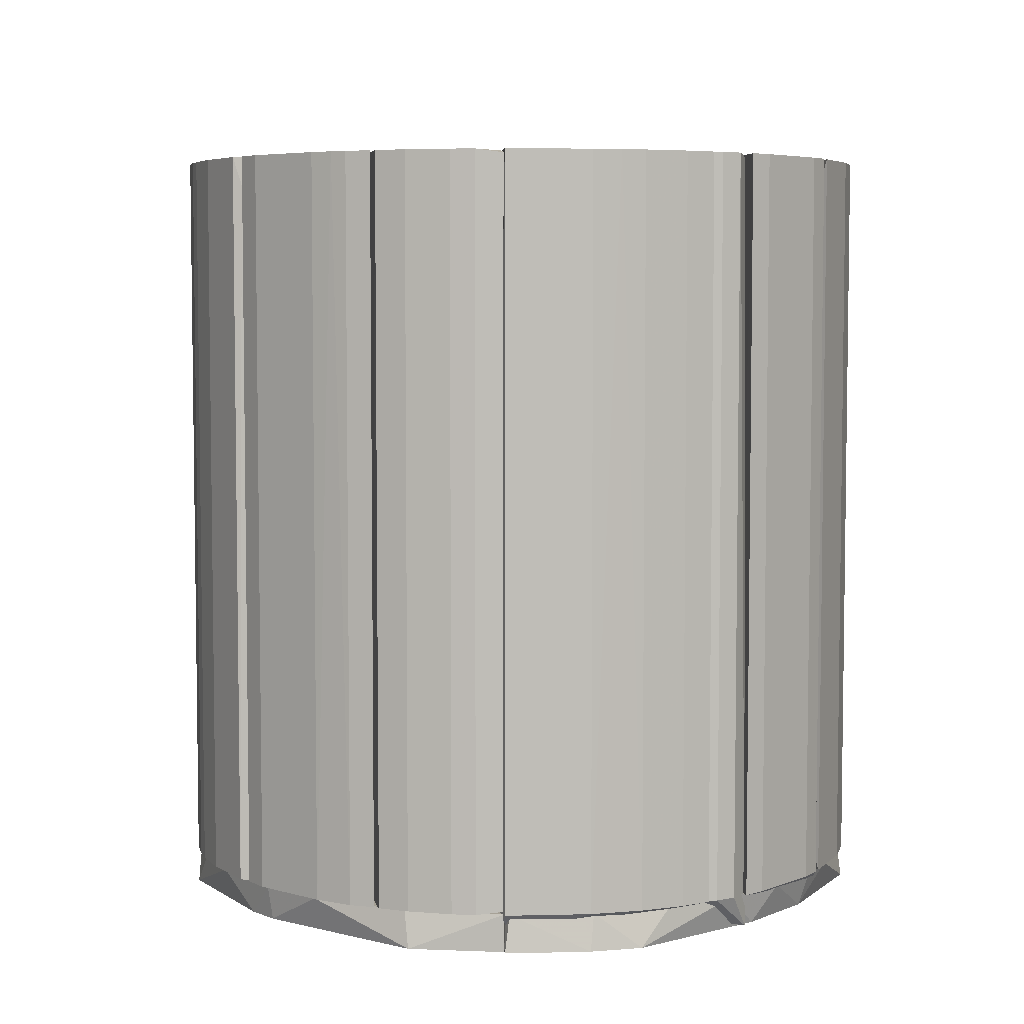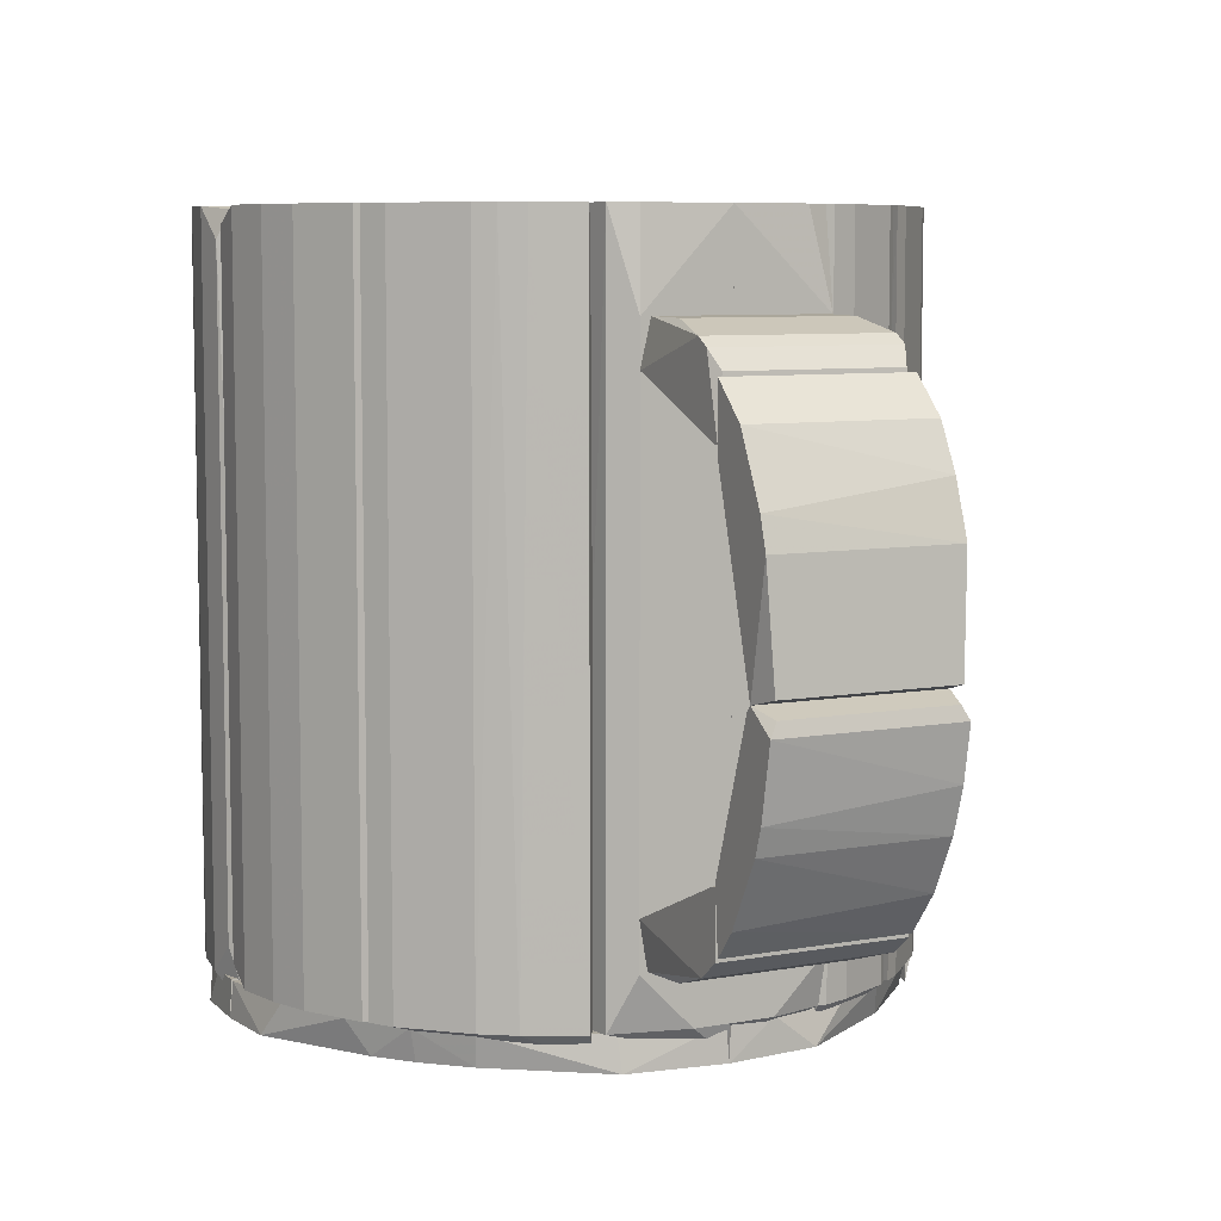
<metadata>
{"format":"obj","ext":"obj","renderer":"f3d","projection":"perspective","resolution":1024,"background":"white","views":[{"elev":5.3,"azim":-94.3,"up":"+Z"},{"elev":7.3,"azim":62.4,"up":"+Z"}]}
</metadata>
<code>
o hull_0
v -0.000279 0.05534 0.004999
v 0.03193 0.05058 0.1322
v 0.001334 0.06054 0.01107
v 0.001334 0.06054 0.1277
v 0.03352 0.05003 0
v 0.02084 0.05053 0.1328
v 0.03313 0.0507 0.1307
v 0.03368 0.05133 0.006017
v 0.03368 0.05133 0.1328
v 0.01282 0.06015 0.006017
v 0.01282 0.06015 0.1328
v 0.03127 0.05294 0.006017
v 0.03127 0.05294 0.1328
v 0.02091 0.05044 0.004999
v 0.02325 0.05694 0.006017
v 0.02325 0.05694 0.1328
v 0.007211 0.06096 0.006017
v 0.007211 0.06096 0.1328
v -8e-06 0.05534 0.1328
v 0.01603 0.05935 0.006017
v 0.01603 0.05935 0.1328
f 6 5 2
f 19 9 18
f 14 19 1
f 18 9 16
f 9 19 6
f 19 14 6
f 18 17 4
f 19 18 4
f 1 19 4
f 9 7 5
f 1 17 5
f 14 1 5
f 6 14 5
f 17 1 3
f 4 17 3
f 1 4 3
f 17 18 11
f 18 16 11
f 16 12 15
f 12 5 15
f 20 16 15
f 5 20 15
f 12 9 8
f 9 5 8
f 5 12 8
f 9 12 13
f 16 9 13
f 12 16 13
f 5 17 10
f 20 5 10
f 17 11 10
f 11 20 10
f 16 20 21
f 11 16 21
f 20 11 21
f 7 9 2
f 9 6 2
f 5 7 2
o hull_1
v 0.0426 0.03435 0.004999
v 0.05053 0.03528 0.006017
v 0.05053 0.03528 0.1328
v 0.0425 0.03448 0.1328
v 0.02245 0.04972 0.1328
v 0.04812 0.0385 0.006017
v 0.04812 0.0385 0.1328
v 0.03849 0.04812 0.006017
v 0.03849 0.04812 0.1328
v 0.03528 0.05053 0.006017
v 0.03528 0.05053 0.1328
v 0.02222 0.04984 0.004999
f 28 29 30
f 24 28 26
f 22 26 33
f 26 28 32
f 31 33 32
f 33 26 32
f 28 24 23
f 24 22 23
f 24 26 25
f 26 22 25
f 22 24 25
f 33 31 29
f 22 33 29
f 31 32 29
f 28 23 27
f 23 22 27
f 22 29 27
f 29 28 27
f 32 28 30
f 29 32 30
o hull_2
v 0.05215 0.01669 0.004999
v 0.054 0.016 0
v 0.04331 0.03368 0.1328
v 0.05213 0.03288 0.006017
v 0.05213 0.03288 0.1328
v 0.05213 0.01683 0.1328
v 0.044 0.03218 0.004999
v 0.04319 0.03381 0.004999
v 0.05374 0.02967 0.1328
v 0.05855 0.01844 0.006017
v 0.05855 0.01844 0.1328
v 0.05855 0.01683 0.006017
v 0.05855 0.01683 0.1328
v 0.05053 0.03448 0.006017
v 0.05053 0.03448 0.1328
v 0.05694 0.02325 0.006017
v 0.05694 0.02325 0.1328
f 48 42 38
f 42 36 46
f 40 34 39
f 36 40 39
f 46 36 39
f 36 42 48
f 36 48 41
f 40 36 41
f 34 40 35
f 39 34 35
f 46 39 35
f 40 41 35
f 42 46 50
f 48 37 47
f 41 48 47
f 37 35 47
f 35 41 47
f 37 42 49
f 35 37 49
f 43 35 49
f 42 50 49
f 50 43 49
f 43 46 45
f 35 43 45
f 46 35 45
f 46 43 44
f 50 46 44
f 43 50 44
f 42 37 38
f 37 48 38
o hull_3
v 0.05519 -0.001653 0
v 0.05855 0.01683 0.006017
v 0.05855 0.01683 0.1328
v 0.05534 -0.000816 0.1328
v 0.06015 0.01282 0.1328
v 0.06096 0.007209 0.006017
v 0.06096 -0.000816 0.006017
v 0.06096 -0.000816 0.1328
v 0.06096 0.01683 0.01564
v 0.06096 0.01683 0.1159
v 0.05287 0.01371 0.004999
v 0.05287 0.01698 0.004999
v 0.05293 0.01683 0.1328
v 0.05293 0.01362 0.1328
f 52 59 56
f 55 63 58
f 58 63 54
f 51 58 54
f 58 51 57
f 59 58 57
f 58 59 60
f 55 58 60
f 51 61 62
f 61 63 62
f 60 59 62
f 61 51 64
f 63 61 64
f 54 63 64
f 51 54 64
f 51 62 52
f 62 59 52
f 63 55 53
f 55 60 53
f 62 63 53
f 60 62 53
f 57 51 56
f 59 57 56
f 51 52 56
o hull_4
v 0.05534 -0.000819 0.1328
v 0.0553 0.000171 0
v 0.05053 -0.02167 0.1328
v 0.06096 -0.01686 0.01564
v 0.06096 -0.01686 0.1159
v 0.06096 -0.007236 0.006017
v 0.06096 -0.000817 0.006017
v 0.06096 -0.000817 0.1328
v 0.05881 0.000173 0
v 0.05774 -0.02087 0.006017
v 0.05774 -0.02087 0.1328
v 0.05044 -0.02184 0.004999
v 0.05935 -0.01606 0.1328
f 74 76 73
f 66 76 67
f 67 77 72
f 66 67 65
f 67 72 65
f 72 77 69
f 70 72 69
f 72 70 71
f 77 67 75
f 67 76 75
f 69 77 75
f 69 75 68
f 70 69 68
f 70 68 74
f 75 76 74
f 68 75 74
f 76 66 73
f 66 65 73
f 65 72 73
f 72 71 73
f 71 70 73
f 70 74 73
o hull_5
v 0.04812 -0.03852 0.006017
v 0.04812 -0.03852 0.1328
v 0.0385 -0.04815 0.006017
v 0.0385 -0.04815 0.1328
v 0.05293 -0.0313 0.1328
v 0.0343 -0.04263 0.004999
v 0.05616 -0.02268 0.1284
v 0.04972 -0.02248 0.1328
v 0.04979 -0.02226 0.004999
v 0.05207 -0.02181 0.1322
v 0.03448 -0.04253 0.1328
v 0.03448 -0.05055 0.006017
v 0.03448 -0.05055 0.1328
v 0.05053 -0.03531 0.1328
v 0.05694 -0.02328 0.006017
v 0.05694 -0.02328 0.1328
v 0.05274 -0.0203 0
v 0.05213 -0.0329 0.006017
f 87 93 84
f 83 89 90
f 82 85 90
f 89 83 94
f 85 83 88
f 83 90 88
f 90 85 88
f 82 92 93
f 85 82 93
f 90 89 81
f 82 90 81
f 83 85 86
f 94 83 86
f 85 94 86
f 82 81 79
f 81 78 79
f 89 94 80
f 94 78 80
f 81 89 80
f 78 81 80
f 92 82 95
f 94 92 95
f 78 94 95
f 94 85 87
f 85 93 87
f 82 79 91
f 79 78 91
f 95 82 91
f 78 95 91
f 92 94 84
f 93 92 84
f 94 87 84
o hull_6
v -0.05216 0.03288 0.006017
v -0.05216 0.03288 0.1328
v -0.05376 0.02887 0.006017
v -0.05376 0.02887 0.1328
v -0.04658 0.02869 0.004999
v -0.03435 0.04255 0.004999
v -0.04654 0.02887 0.1328
v -0.03852 0.04812 0.006017
v -0.03852 0.04812 0.1328
v -0.05055 0.03529 0.1328
v -0.03451 0.05053 0.006017
v -0.03451 0.05053 0.1328
v -0.03451 0.04251 0.1328
v -0.04815 0.03849 0.006017
v -0.04815 0.03849 0.1328
f 96 99 97
f 102 100 108
f 104 102 108
f 102 104 105
f 108 100 101
f 101 100 109
f 98 100 99
f 100 102 99
f 102 105 99
f 106 104 107
f 104 108 107
f 101 106 107
f 108 101 107
f 104 106 103
f 106 101 103
f 109 104 103
f 101 109 103
f 100 98 96
f 109 100 96
f 105 109 96
f 98 99 96
f 105 104 110
f 104 109 110
f 109 105 110
f 99 105 97
f 105 96 97
o hull_7
v -0.06012 0.00731 0.1322
v -0.05697 0.02325 0.006017
v -0.05697 0.02325 0.1328
v -0.05938 0.01604 0.006017
v -0.05938 0.01604 0.1328
v -0.04735 0.02726 0.1328
v -0.04735 0.02886 0.1328
v -0.06018 0.01202 0.006017
v -0.06018 0.01202 0.1328
v -0.04724 0.02904 0.004999
v -0.04724 0.02741 0.004999
v -0.05458 0.007035 0.004999
v -0.06013 0.007288 0.006478
v -0.05456 0.007209 0.1328
v -0.05456 0.02806 0.006017
v -0.05456 0.02806 0.1328
f 115 112 114
f 126 124 116
f 118 123 119
f 124 126 119
f 123 118 122
f 116 124 122
f 126 120 125
f 119 123 111
f 124 119 111
f 123 122 111
f 122 124 111
f 126 125 112
f 125 120 112
f 119 126 115
f 118 119 115
f 120 116 121
f 122 120 121
f 116 122 121
f 120 126 117
f 126 116 117
f 116 120 117
f 126 112 113
f 115 126 113
f 112 115 113
f 122 118 114
f 120 122 114
f 112 120 114
f 118 115 114
o hull_8
v -0.04815 -0.03441 0.1322
v -0.04811 -0.0355 0
v -0.04333 -0.03451 0.1328
v -0.05376 -0.02969 0.006017
v -0.05376 -0.02969 0.1328
v -0.05376 -0.01365 0.1328
v -0.05385 -0.01348 0.004999
v -0.04325 -0.03467 0.004999
v -0.05216 -0.0329 0.006017
v -0.05216 -0.0329 0.1328
f 135 128 136
f 133 132 129
f 132 133 131
f 129 132 131
f 133 129 134
f 135 131 130
f 131 133 130
f 133 134 128
f 134 129 128
f 129 127 128
f 135 130 128
f 130 133 128
f 131 135 136
f 129 131 136
f 127 129 136
f 128 127 136
o hull_9
v -0.05452 0.00749 0.004999
v -0.05376 -0.01044 0.1328
v -0.05697 -0.02328 0.006017
v -0.05697 -0.02328 0.1328
v -0.05384 -0.02771 0.007401
v -0.05384 -0.02771 0.1314
v -0.05606 0.008882 0
v -0.05457 0.007207 0.1328
v -0.05457 -0.02809 0.006017
v -0.05457 -0.02809 0.1328
v -0.06018 -0.01204 0.1328
v -0.05938 -0.01605 0.006017
v -0.05938 -0.01605 0.1328
v -0.0537 -0.01044 0.004999
v -0.06098 -0.007236 0.006017
v -0.06098 -0.007236 0.1328
v -0.06098 0.007203 0.006017
v -0.06098 0.007203 0.1328
f 148 140 149
f 144 154 147
f 154 153 151
f 137 144 150
f 145 139 143
f 154 144 143
f 144 137 143
f 153 154 143
f 151 153 143
f 150 145 143
f 137 150 143
f 139 145 140
f 144 147 140
f 142 150 138
f 150 144 138
f 144 140 138
f 147 151 148
f 143 139 148
f 151 143 148
f 139 140 148
f 142 145 141
f 145 150 141
f 150 142 141
f 147 154 152
f 154 151 152
f 151 147 152
f 145 142 146
f 140 145 146
f 142 138 146
f 138 140 146
f 140 147 149
f 147 148 149
o hull_10
v -0.03852 -0.04815 0.006017
v -0.03852 -0.04815 0.1328
v -0.05055 -0.03531 0.006017
v -0.05055 -0.03531 0.1328
v -0.02248 -0.04975 0.1328
v -0.04815 -0.03852 0.006017
v -0.04815 -0.03852 0.1328
v -0.0234 -0.05048 0.1322
v -0.02202 -0.05131 0
v -0.02225 -0.04987 0.004999
v -0.04253 -0.03451 0.1328
v -0.04263 -0.03438 0.004999
v -0.03531 -0.05055 0.006017
v -0.03531 -0.05055 0.1328
f 168 161 156
f 165 159 164
f 159 165 168
f 168 165 158
f 157 158 166
f 165 164 166
f 158 165 166
f 164 159 163
f 157 166 163
f 166 164 163
f 168 155 167
f 155 163 167
f 163 168 167
f 168 158 161
f 158 157 161
f 159 168 162
f 163 159 162
f 168 163 162
f 163 155 160
f 157 163 160
f 155 161 160
f 161 157 160
f 155 168 156
f 161 155 156
o hull_11
v -0.02328 -0.05697 0.006017
v -0.02328 -0.05697 0.1328
v -0.03371 -0.05136 0.006017
v -0.03371 -0.05136 0.1328
v -0.000171 -0.05855 0.1322
v 0.000254 -0.05536 0.004999
v -0.02093 -0.05047 0.004999
v -0.02087 -0.05055 0.1328
v -1.7e-05 -0.05537 0.1328
v -0.007236 -0.06098 0.006017
v -0.007236 -0.06098 0.1328
v -0.001458 -0.06053 0.01145
v -0.001458 -0.06053 0.1273
v 0.001586 -0.05796 0
v -0.03303 -0.05076 0.1302
v -0.03303 -0.05076 0.008554
v -0.01606 -0.05938 0.006017
v -0.01606 -0.05938 0.1328
f 183 175 184
f 177 173 182
f 173 177 179
f 177 172 179
f 169 172 171
f 175 182 171
f 182 169 171
f 172 177 176
f 177 175 176
f 179 172 186
f 178 179 186
f 175 177 174
f 177 182 174
f 182 175 174
f 182 173 181
f 173 179 181
f 179 178 181
f 172 169 170
f 169 186 170
f 186 172 170
f 171 172 183
f 172 176 183
f 176 175 183
f 178 182 180
f 182 181 180
f 181 178 180
f 169 182 185
f 182 178 185
f 186 169 185
f 178 186 185
f 175 171 184
f 171 183 184
o hull_12
v -0.000289 -0.05542 0.004999
v 0.02325 -0.05697 0.006017
v 0.02325 -0.05697 0.1328
v -1.2e-05 -0.05537 0.1328
v 0.00721 -0.06098 0.006017
v 0.00721 -0.06098 0.1328
v 0.03368 -0.05136 0.006017
v 0.03368 -0.05136 0.1328
v 0.000823 -0.06055 0.1297
v 0.000823 -0.06055 0.009085
v 0.03448 -0.04334 0.1328
v 0.01603 -0.05938 0.006017
v 0.01603 -0.05938 0.1328
v 0.03476 -0.04319 0.004999
f 189 192 199
f 190 197 200
f 190 200 187
f 197 190 192
f 197 192 189
f 190 187 195
f 192 190 195
f 187 196 195
f 196 192 195
f 200 197 194
f 193 200 194
f 197 189 194
f 189 193 194
f 187 198 191
f 198 192 191
f 196 187 191
f 192 196 191
f 198 187 188
f 187 200 188
f 200 193 188
f 189 198 188
f 193 189 188
f 192 198 199
f 198 189 199
o hull_13
v -0.02328 0.05694 0.006017
v -0.02328 0.05694 0.1328
v -0.0329 0.05213 0.006017
v -0.0329 0.05213 0.1328
v -0.01285 0.06015 0.006017
v -0.01285 0.06015 0.1328
v 0.000264 0.05539 0.004999
v -0.03397 0.04317 0.004999
v -0.0337 0.04331 0.1328
v -0.007236 0.06096 0.006017
v -0.007236 0.06096 0.1328
v -0.0332 0.05065 0.128
v -0.000794 0.06056 0.008886
v -0.000794 0.06056 0.1299
v -1.3e-05 0.05534 0.1328
v -0.01606 0.05935 0.006017
v -0.01606 0.05935 0.1328
f 205 217 206
f 207 209 208
f 211 214 210
f 209 211 204
f 214 211 215
f 211 209 215
f 209 207 215
f 207 214 215
f 208 203 201
f 207 208 201
f 203 204 201
f 204 211 217
f 214 207 213
f 210 214 213
f 207 210 213
f 211 210 205
f 210 207 205
f 201 204 202
f 204 217 202
f 217 201 202
f 203 208 212
f 208 209 212
f 204 203 212
f 209 204 212
f 207 201 216
f 201 217 216
f 205 207 216
f 217 205 216
f 217 211 206
f 211 205 206
o hull_14
v 0.03966 0.04576 0.005869
v -0.000302 0.05557 0.006046
v 0.05555 -0.001076 0.006042
v 0.05097 0.03273 0.005844
v 0.01283 0.06014 -0.0004
v 0.06057 -0.000425 0.005975
v 0.04802 0.03463 0
v 0.007208 0.06096 -0.0004
v 0.0027 0.001933 0.004999
v 0.000368 0.06057 0.005975
v 0.06095 -0.000816 -0.0004
v 0.06006 0.007886 0.005921
v 0.05579 0.02355 0.005875
v 0.01348 0.05903 0.005897
v 0.05935 0.01604 -0.0004
v 0.02357 0.05578 0.005877
v 0.03468 0.04797 0
v -1.3e-05 -0.000816 -0.0004
v -1.3e-05 0.06096 -0.0004
f 233 222 231
f 228 235 225
f 225 235 236
f 227 225 236
f 228 225 232
f 235 226 219
f 236 235 219
f 227 236 219
f 218 224 234
f 224 232 234
f 219 218 233
f 227 219 233
f 218 234 233
f 235 228 220
f 226 235 220
f 228 223 220
f 230 218 220
f 223 230 220
f 219 226 220
f 218 219 220
f 232 225 222
f 234 232 222
f 233 234 222
f 224 218 221
f 218 230 221
f 232 224 221
f 230 232 221
f 223 228 229
f 230 223 229
f 232 230 229
f 228 232 229
f 225 227 231
f 227 233 231
f 222 225 231
o hull_15
v 0.03257 -0.0495 -0
v 0.05854 -0.01847 -0.0004
v 0.06054 -0.001229 0.005972
v 0.05755 -0.01891 0.005901
v -0.000273 -0.05557 0.006043
v 0.04591 -0.03756 -0
v 0.000406 -0.06057 0.005971
v 0.01662 -0.05823 0.005886
v 0.0471 -0.03807 0.00583
v 0.0027 -0.003493 0.004999
v 0.05556 -0.000543 0.006045
v 0.0389 -0.04459 -0
v 0.03963 -0.04578 0.00586
v 0.01202 -0.06017 -0.0004
v 0.02971 -0.05278 0.005878
v -1.3e-05 -0.000816 -0.0004
v -1.3e-05 -0.06098 -0.0004
v 0.06096 -0.000821 -0.0004
f 251 237 249
f 253 252 254
f 252 246 247
f 254 252 247
f 253 254 238
f 238 240 245
f 243 253 250
f 238 248 250
f 253 238 250
f 252 253 241
f 253 243 241
f 246 252 241
f 247 246 241
f 243 251 241
f 251 247 241
f 247 240 239
f 254 247 239
f 240 238 239
f 238 254 239
f 251 243 244
f 243 250 244
f 250 251 244
f 248 238 242
f 238 245 242
f 250 248 237
f 251 250 237
f 240 247 249
f 247 251 249
f 245 240 249
f 248 242 249
f 242 245 249
f 237 248 249
o hull_16
v -0.03796 0.04719 0.005804
v -0.03255 0.04987 0
v -0.06018 0.007212 -0.0004
v -0.05569 0.02377 0.005863
v -0.000442 0.06057 0.00597
v -0.01361 0.059 0.005875
v -0.06014 0.007252 0.006011
v -0.03746 0.04636 0
v -0.05696 0.02326 -0.0004
v -0.04634 0.03899 0.00583
v 0.000324 0.05557 0.006051
v -0.02514 0.0551 0.005865
v -0.05518 0.006521 0.006098
v -0.002691 0.009603 0.004999
v -0.00724 0.06095 -0.0004
v -1.3e-05 0.007212 -0.0004
v -1.3e-05 0.06095 -0.0004
f 269 266 260
f 270 257 271
f 259 265 271
f 265 270 271
f 270 265 268
f 265 259 266
f 257 261 263
f 271 257 263
f 264 262 263
f 261 257 267
f 257 270 267
f 268 265 267
f 270 268 267
f 264 261 267
f 265 266 267
f 266 264 267
f 259 271 269
f 271 263 269
f 263 262 269
f 261 264 258
f 263 261 258
f 264 263 258
f 262 264 255
f 264 266 255
f 255 266 256
f 266 269 256
f 269 262 256
f 262 255 256
f 266 259 260
f 259 269 260
o hull_17
v -0.007864 -0.06006 0.005929
v -0.002726 0.004172 0.004999
v -0.03471 -0.0476 0
v -0.04365 -0.04198 0.005903
v -0.000383 -0.06057 0.005977
v -0.02818 -0.0536 0.005904
v -0.05106 -0.0326 0.005853
v -0.06022 0.006354 0.005935
v -0.01205 -0.06017 -0.0004
v 0.000214 -0.05557 0.006039
v -0.055 0.007836 0.006075
v -0.06007 -0.007828 0.005919
v -0.03508 -0.04937 0.005856
v -0.05938 -0.01606 -0.0004
v -0.05676 -0.0211 0.005896
v -0.04594 -0.03706 0
v -0.06098 -0.007237 -0.0004
v -0.06098 0.007207 -0.0004
v -1.3e-05 0.007207 -0.0004
v -1.3e-05 -0.06098 -0.0004
f 277 272 276
f 288 290 291
f 291 290 281
f 290 273 281
f 281 273 282
f 273 290 282
f 290 288 289
f 282 290 289
f 288 291 280
f 283 288 285
f 287 278 285
f 288 280 285
f 285 280 274
f 287 285 274
f 288 283 279
f 283 282 279
f 289 288 279
f 282 289 279
f 280 272 277
f 274 280 277
f 284 274 277
f 281 282 275
f 278 287 275
f 274 284 275
f 287 274 275
f 277 281 275
f 284 277 275
f 282 283 286
f 283 285 286
f 285 278 286
f 275 282 286
f 278 275 286
f 291 281 276
f 280 291 276
f 272 280 276
f 281 277 276
o hull_18
v 0.09901 0.01583 0.06353
v 0.09901 -0.01586 0.06353
v 0.09384 -0.01686 0.06217
v 0.09384 0.01683 0.06217
v 0.09064 -0.01686 0.1015
v 0.09064 0.01683 0.1015
v 0.09786 -0.01686 0.08384
v 0.09786 0.01683 0.08384
v 0.08422 -0.01686 0.09666
v 0.08422 -0.01686 0.1079
v 0.08422 0.01683 0.09666
v 0.08422 0.01683 0.1079
v 0.09625 -0.01686 0.08944
v 0.09465 0.01683 0.09345
f 298 299 304
f 305 295 303
f 294 298 300
f 295 294 300
f 294 295 292
f 300 298 296
f 303 295 302
f 295 300 302
f 300 303 302
f 298 294 293
f 294 292 293
f 292 298 293
f 303 300 301
f 296 303 301
f 300 296 301
f 295 305 299
f 292 295 299
f 298 292 299
f 305 303 297
f 296 305 297
f 303 296 297
f 305 296 304
f 296 298 304
f 299 305 304
o hull_19
v 0.06189 0.01549 0.116
v 0.06189 -0.01551 0.116
v 0.08338 -0.01565 0.1086
v 0.08338 0.01562 0.1086
v 0.0786 -0.01686 0.1135
v 0.0786 0.01683 0.1135
v 0.08101 -0.01686 0.1119
v 0.08101 0.01683 0.1119
v 0.08341 -0.01686 0.09827
v 0.08341 0.01683 0.09827
v 0.08422 -0.01686 0.09827
v 0.08422 0.01683 0.09827
v 0.06096 -0.01686 0.1079
v 0.06096 0.01683 0.1079
v 0.07005 -0.01527 0.1158
v 0.07005 0.01524 0.1158
f 315 316 314
f 318 307 319
f 318 319 315
f 319 313 315
f 318 316 312
f 319 307 306
f 306 307 321
f 313 312 309
f 307 318 310
f 312 313 310
f 318 312 310
f 312 316 308
f 316 309 308
f 309 312 308
f 321 307 320
f 307 310 320
f 310 321 320
f 313 319 311
f 319 306 311
f 306 321 311
f 310 313 311
f 321 310 311
f 316 315 317
f 315 313 317
f 309 316 317
f 313 309 317
f 316 318 314
f 318 315 314
o hull_20
v 0.09384 -0.01686 0.06217
v 0.09384 0.01683 0.06217
v 0.09064 0.01683 0.03089
v 0.08471 -0.01579 0.02489
v 0.08471 0.01576 0.02489
v 0.09885 -0.01551 0.06063
v 0.09885 0.01548 0.06063
v 0.08904 -0.01686 0.02848
v 0.09946 -0.01686 0.05815
v 0.09946 0.01683 0.05815
v 0.09786 0.01683 0.04853
v 0.08422 -0.01686 0.0349
v 0.08422 0.01683 0.0349
v 0.08502 -0.01686 0.02367
v 0.08502 0.01683 0.02367
v 0.09304 -0.01686 0.06137
v 0.09304 0.01683 0.06137
v 0.09705 -0.01686 0.04532
v 0.09545 -0.01686 0.04051
v 0.09545 0.01683 0.04051
f 327 323 322
f 337 338 333
f 326 325 333
f 340 337 333
f 337 340 330
f 338 332 334
f 333 338 334
f 326 333 334
f 334 332 324
f 340 333 329
f 324 340 329
f 324 329 336
f 325 326 336
f 326 334 336
f 334 324 336
f 324 332 341
f 340 324 341
f 330 328 327
f 332 338 331
f 330 332 331
f 328 330 331
f 328 331 323
f 338 337 323
f 327 328 323
f 331 338 323
f 332 330 339
f 330 340 339
f 341 332 339
f 340 341 339
f 333 325 335
f 329 333 335
f 336 329 335
f 325 336 335
f 337 330 322
f 330 327 322
f 323 337 322
o hull_21
v 0.06169 0.01578 0.01622
v 0.06169 -0.01581 0.01622
v 0.08021 -0.01686 0.01966
v 0.08021 0.01683 0.01966
v 0.08341 -0.01686 0.03409
v 0.08341 0.01683 0.03409
v 0.08422 -0.01686 0.02287
v 0.08422 -0.01686 0.03409
v 0.08422 0.01683 0.02287
v 0.08422 0.01683 0.03409
v 0.06096 -0.01686 0.02447
v 0.06096 0.01683 0.02447
v 0.07077 -0.0153 0.0165
v 0.07077 0.01527 0.0165
f 349 347 346
f 343 352 353
f 353 352 347
f 345 353 347
f 349 352 348
f 353 345 342
f 343 353 342
f 343 342 354
f 345 347 350
f 348 345 350
f 349 348 350
f 342 345 355
f 345 354 355
f 354 342 355
f 352 343 344
f 345 348 344
f 348 352 344
f 354 345 344
f 343 354 344
f 347 349 351
f 349 350 351
f 350 347 351
f 352 349 346
f 347 352 346

</code>
